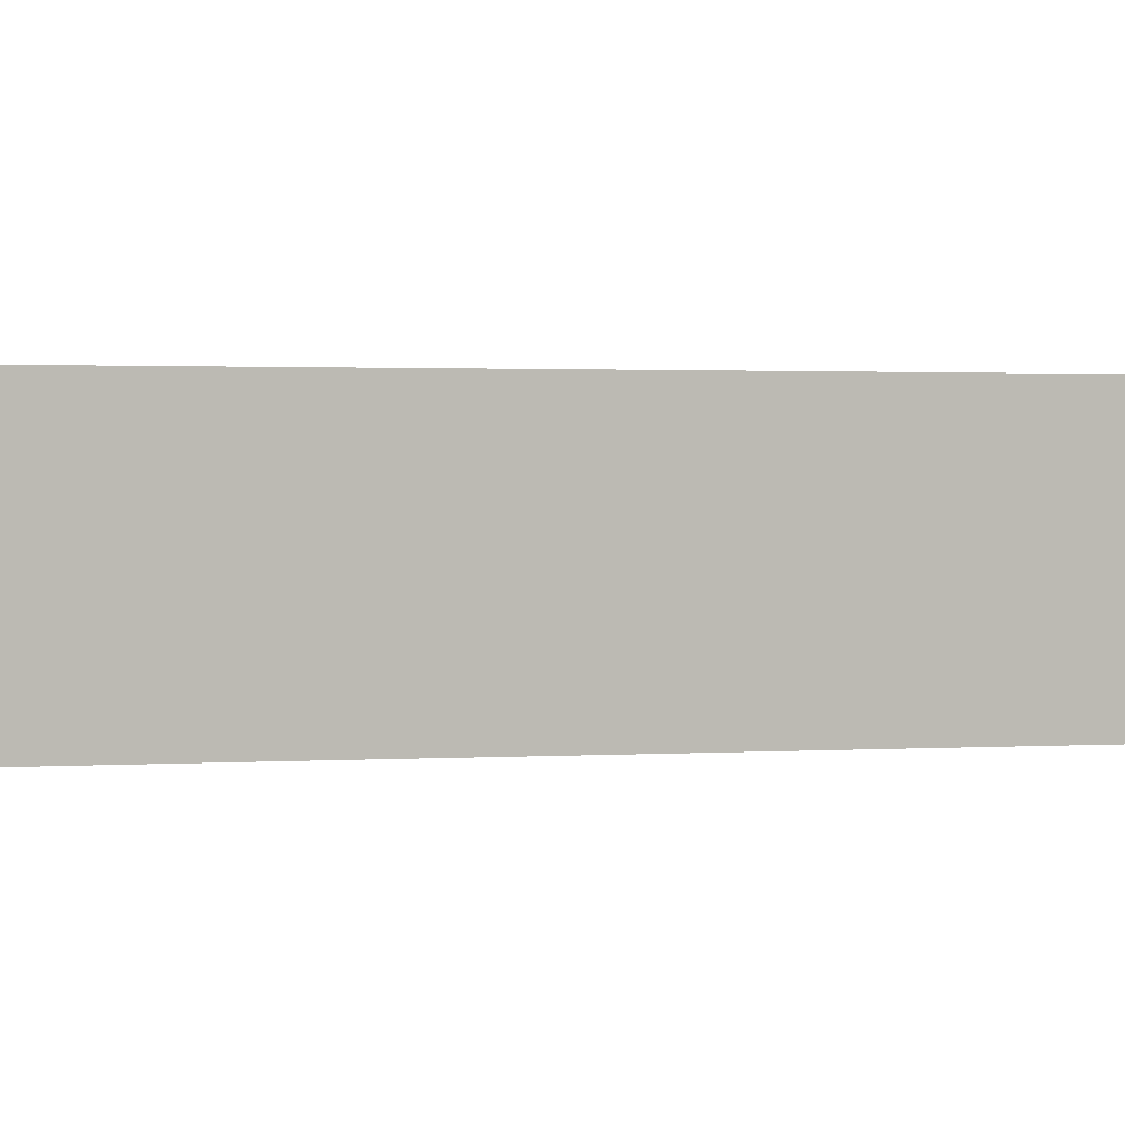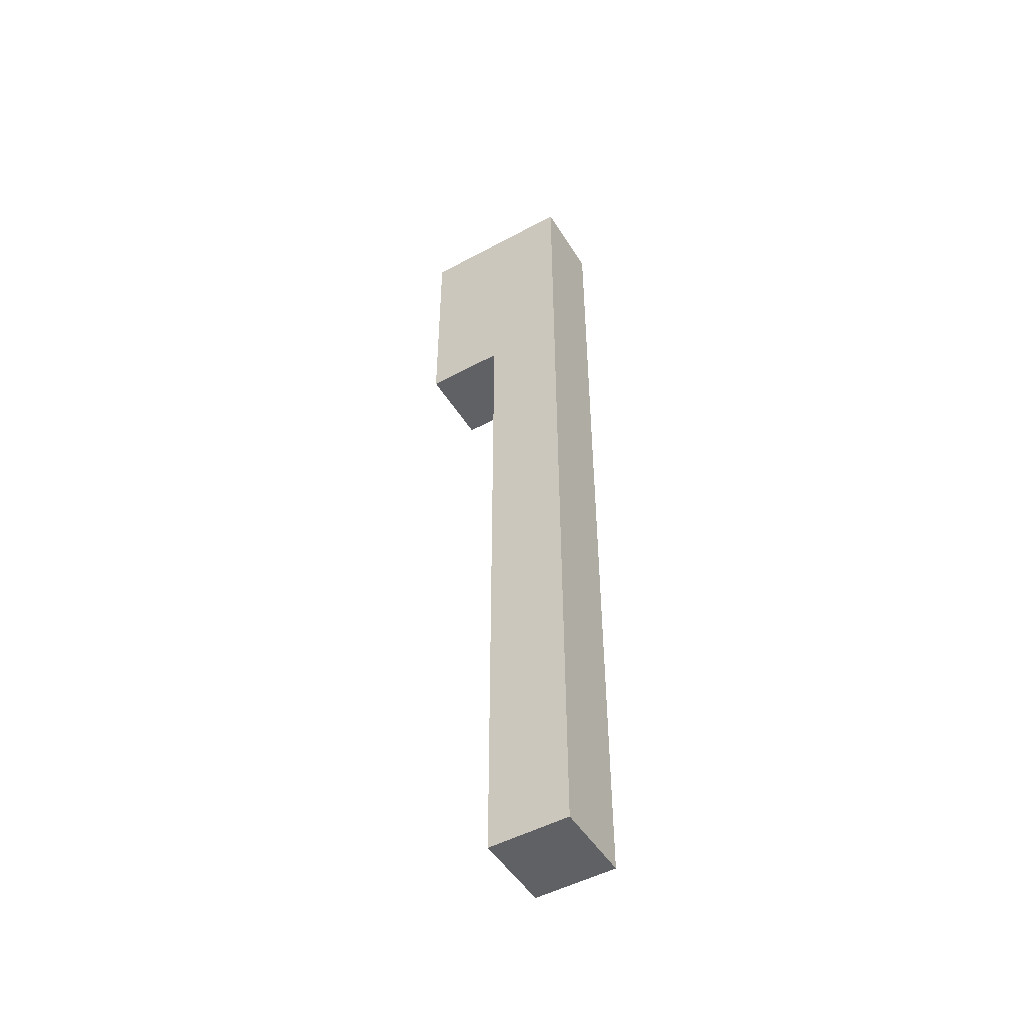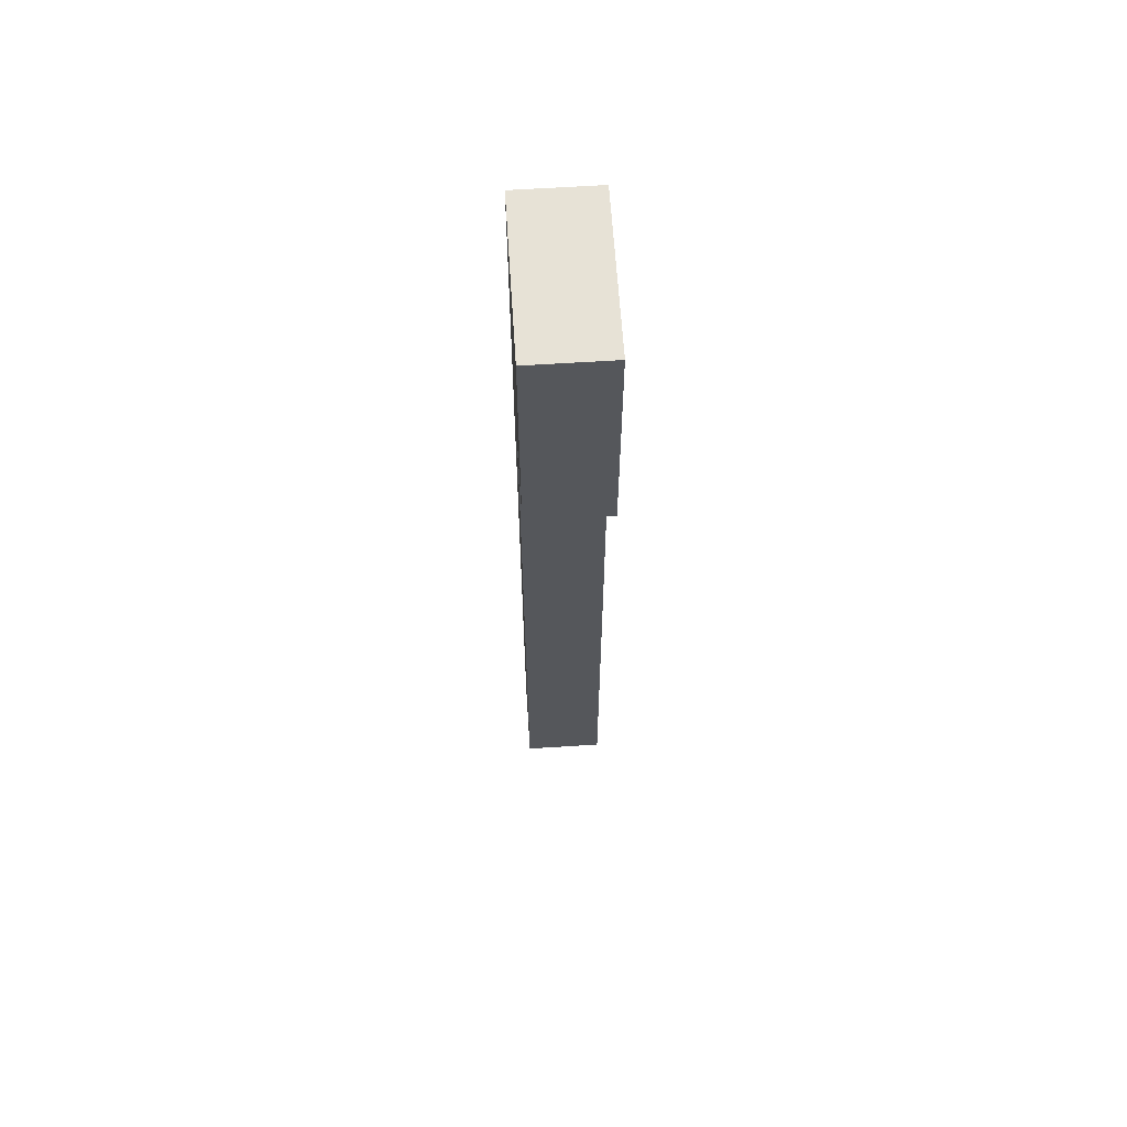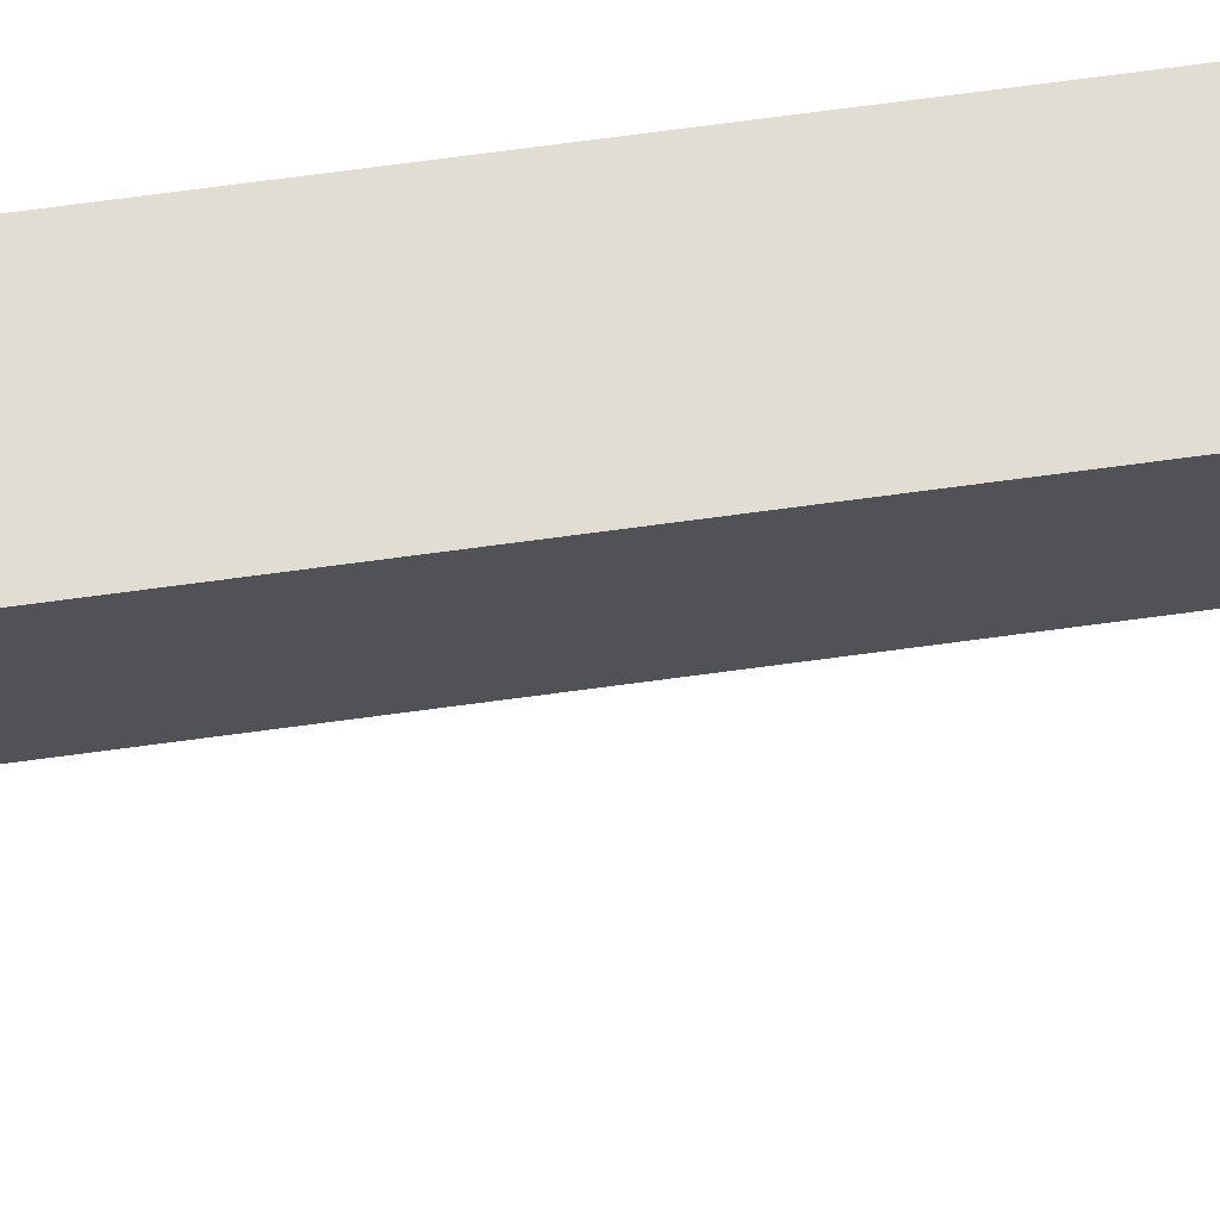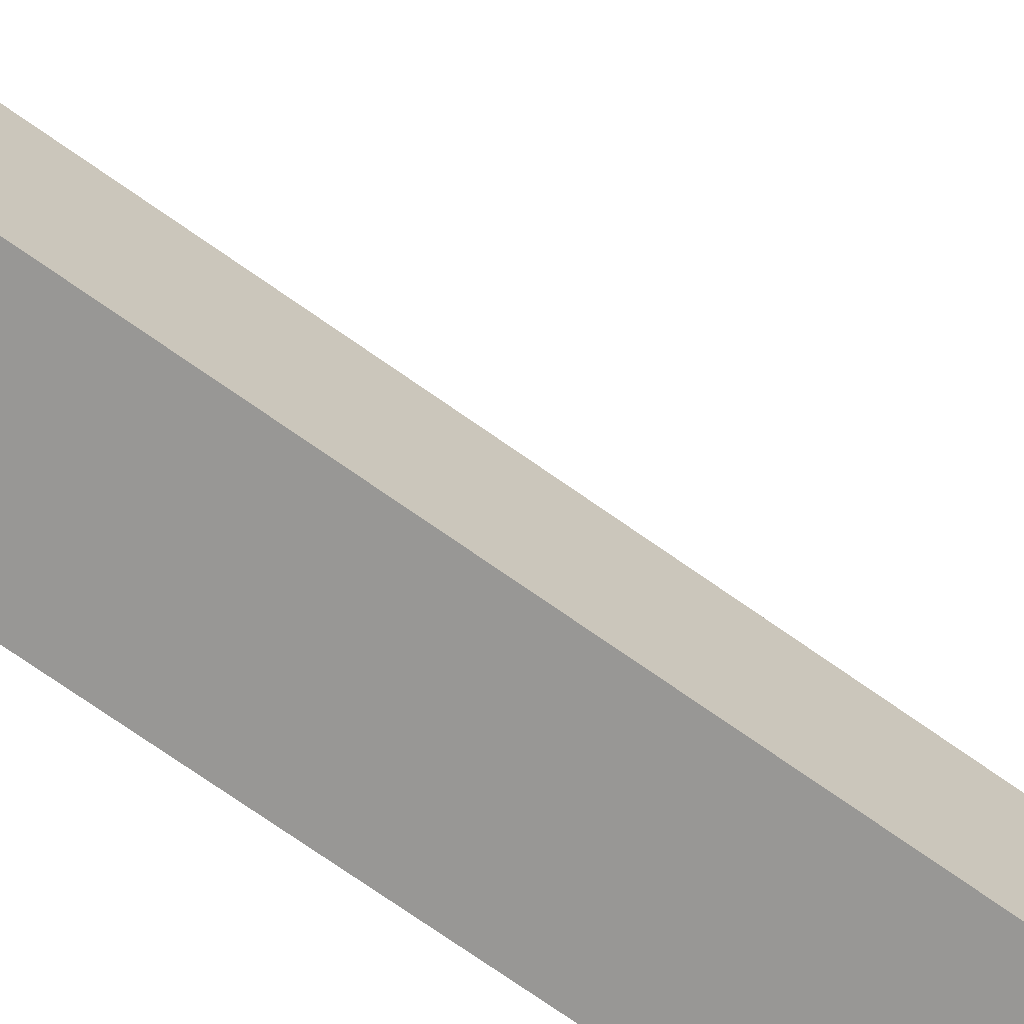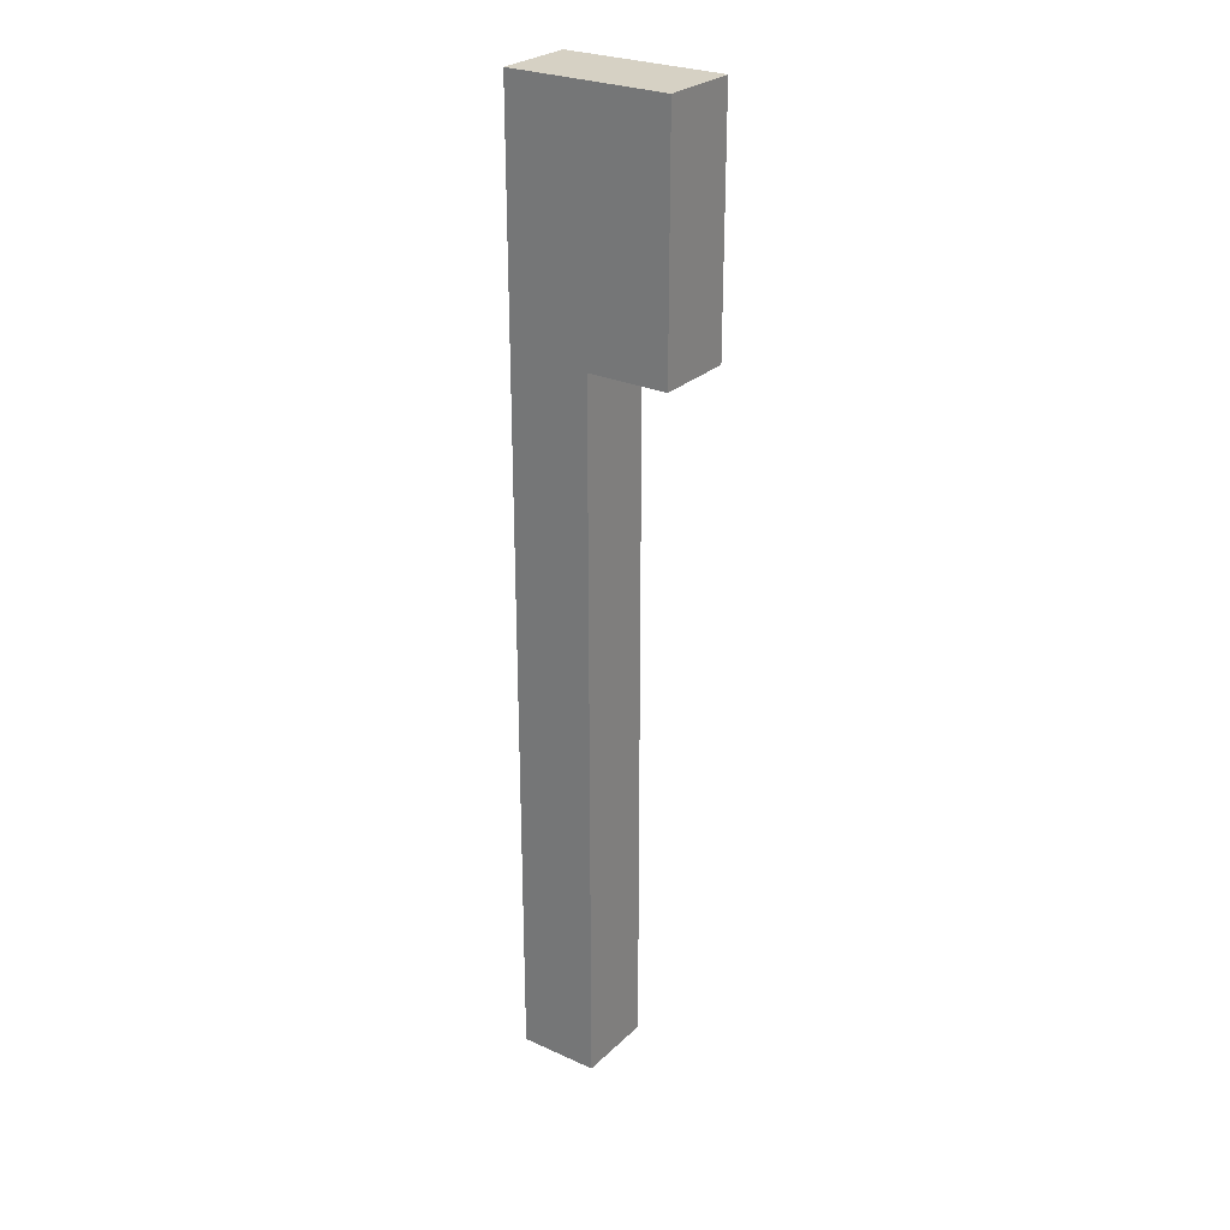
<metadata>
{"format":"obj","ext":"obj","renderer":"f3d","projection":"perspective","resolution":1024,"background":"white","views":[{"elev":0.5,"azim":55.9,"up":"+Z"},{"elev":-49.6,"azim":-149.1,"up":"+Y"},{"elev":63.0,"azim":86.3,"up":"+Y"},{"elev":68.2,"azim":82.2,"up":"+Z"},{"elev":-68.2,"azim":54.1,"up":"+Z"},{"elev":26.8,"azim":35.1,"up":"+Y"}]}
</metadata>
<code>
v -1 0 0.5
v -1 0 -0.5
v -1 9 0.5
v -1 9 -0.5
v -1 12 0.5
v -1 12 -0.5
v 0 0 0.5
v 0 0 -0.5
v 0 9 0.5
v 0 9 -0.5
v 1 9 0.5
v 1 9 -0.5
v 1 10 0.5
v 1 10 -0.5
v 1 11 0.5
v 1 11 -0.5
v 1 12 0.5
v 1 12 -0.5
v -1 0 0.5
v -1 9 0.5
v -1 12 0.5
v 0 0 0.5
v 0 9 0.5
v 0 10 0.5
v 0 11 0.5
v 0 12 0.5
v 1 9 0.5
v 1 10 0.5
v 1 11 0.5
v 1 12 0.5
v -1 0 -0.5
v -1 9 -0.5
v -1 12 -0.5
v 0 0 -0.5
v 0 9 -0.5
v 0 10 -0.5
v 0 11 -0.5
v 0 12 -0.5
v 1 9 -0.5
v 1 10 -0.5
v 1 11 -0.5
v 1 12 -0.5
v -1 0 0.5
v 0 0 0.5
v -1 0 -0.5
v 0 0 -0.5
v 0 9 0.5
v 1 9 0.5
v 0 9 -0.5
v 1 9 -0.5
v -1 12 0.5
v 0 12 0.5
v 1 12 0.5
v -1 12 -0.5
v 0 12 -0.5
v 1 12 -0.5
f 3 2 1
f 4 2 3
f 5 4 3
f 6 4 5
f 7 8 9
f 9 8 10
f 11 12 13
f 13 12 14
f 13 14 15
f 15 14 16
f 15 16 17
f 17 16 18
f 22 20 19
f 23 21 20
f 23 20 22
f 24 21 23
f 25 21 24
f 26 21 25
f 27 24 23
f 28 25 24
f 28 24 27
f 29 26 25
f 29 25 28
f 30 26 29
f 31 32 34
f 32 33 35
f 34 32 35
f 35 33 36
f 36 33 37
f 37 33 38
f 35 36 39
f 36 37 40
f 39 36 40
f 37 38 41
f 40 37 41
f 41 38 42
f 45 44 43
f 46 44 45
f 49 48 47
f 50 48 49
f 51 52 54
f 52 53 55
f 54 52 55
f 55 53 56

</code>
